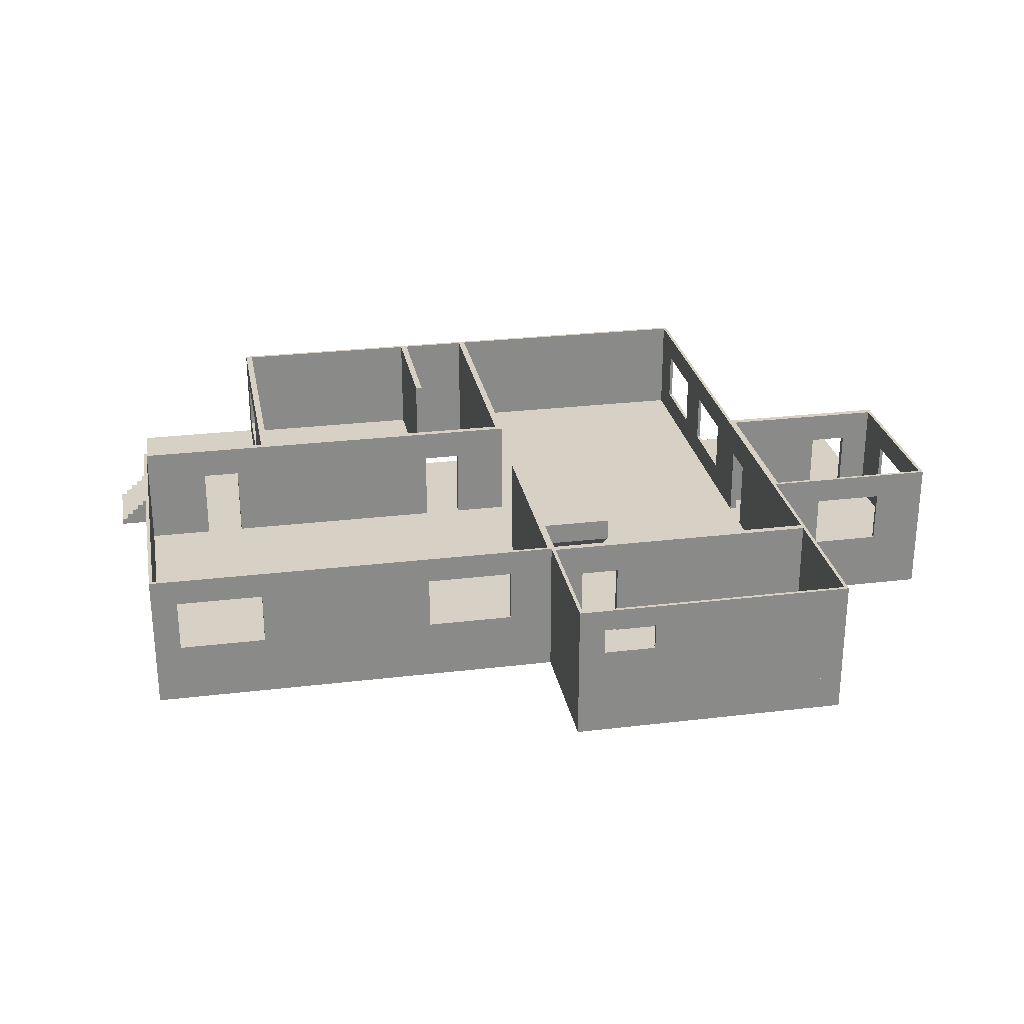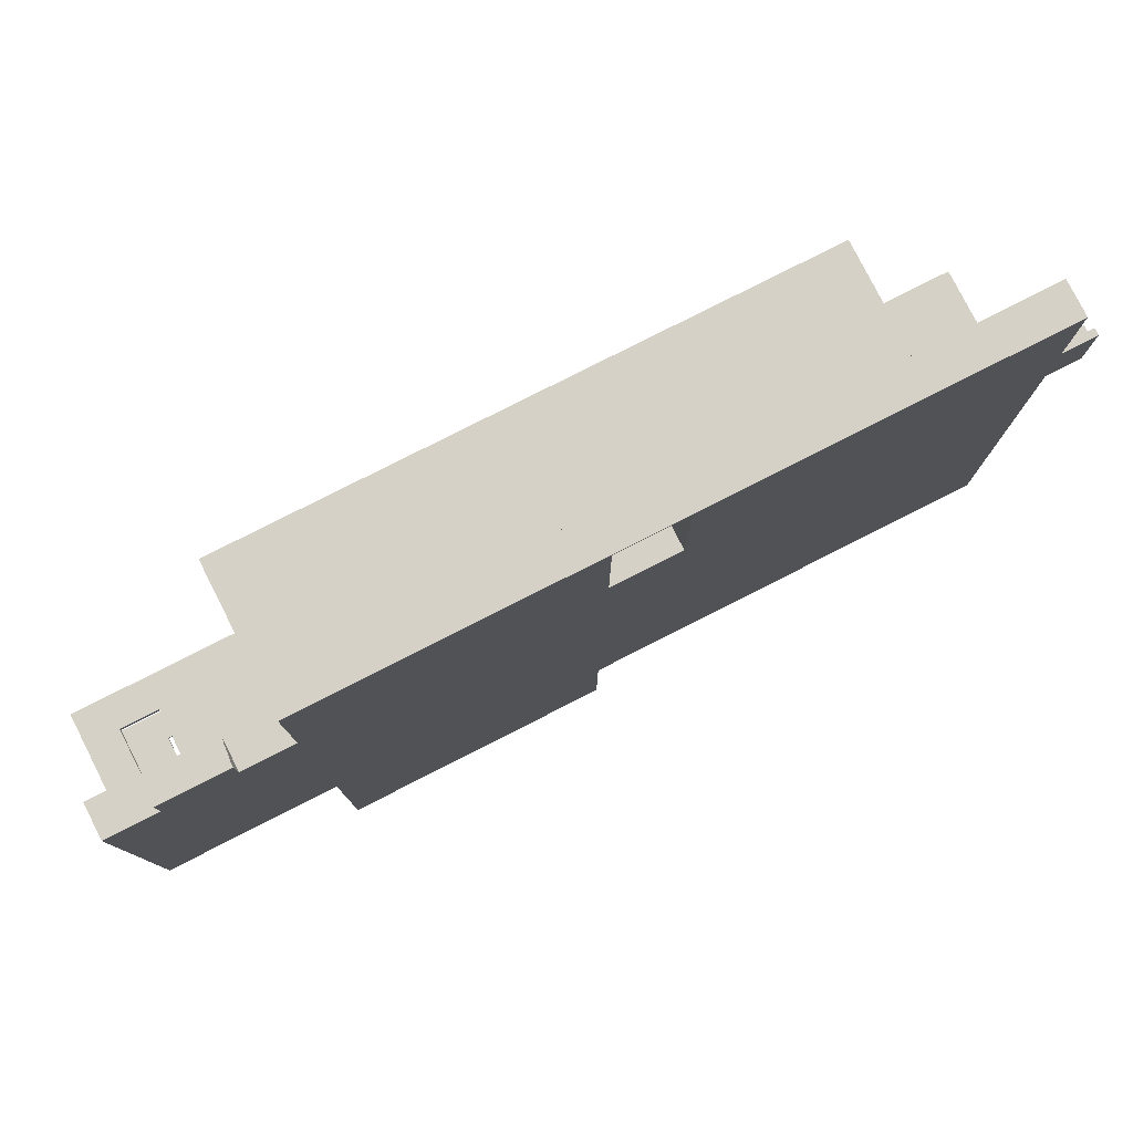
<metadata>
{"format":"obj","ext":"obj","renderer":"f3d","projection":"perspective","resolution":1024,"background":"white","views":[{"elev":26.9,"azim":169.4,"up":"+Y"},{"elev":79.2,"azim":-26.9,"up":"+Z"}]}
</metadata>
<code>
g Cube.003_Mesh
v -20 8 -34
v -20 2 -34
v -20 8 -25.8
v -20 2 -25.8
v -20.2 8 -34
v -20.2 2 -34
v -20.2 8 -25.8
v -20.2 2 -25.8
f 5 3 1
f 3 8 4
f 7 6 8
f 2 8 6
f 1 4 2
f 5 2 6
f 5 7 3
f 3 7 8
f 7 5 6
f 2 4 8
f 1 3 4
f 5 1 2
g Cube.004_Mesh
v -4 8 7.8
v -4 2 7.8
v -4 8 8
v -4 2 8
v -36 8 7.8
v -36 2 7.8
v -36 8 8
v -36 2 8
f 13 11 9
f 11 16 12
f 15 14 16
f 10 16 14
f 9 12 10
f 13 10 14
f 13 15 11
f 11 15 16
f 15 13 14
f 10 12 16
f 9 11 12
f 13 9 10
g Cube.010_Mesh
v 4 8 -26
v 4 2 -26
v 4 8 -25.8
v 4 2 -25.8
v -20 8 -26
v -20 2 -26
v -20 8 -25.8
v -20 2 -25.8
v -2.5 6.49 -25.8
v 2.5 3.51 -25.8
v 2.5 6.49 -25.8
v -2.5 3.51 -25.8
v -2.5 6.49 -26
v -2.5 3.51 -26
v 2.5 3.51 -26
v 2.5 6.49 -26
v -12.5 3.5 -25.8
v -17.5 3.5 -25.8
v -17.5 6.5 -25.8
v -12.5 6.5 -25.8
v -12.5 6.5 -26
v -17.5 3.5 -26
v -17.5 6.5 -26
v -12.5 3.5 -26
f 21 19 17
f 20 27 26
f 23 34 35
f 25 23 36
f 23 22 24
f 18 24 22
f 17 20 18
f 18 32 17
f 21 38 22
f 29 40 37
f 25 32 27
f 25 30 29
f 28 31 30
f 26 32 31
f 35 37 36
f 34 39 35
f 34 40 38
f 37 33 36
f 21 23 19
f 20 19 27
f 23 24 34
f 33 34 24
f 24 20 26
f 24 26 28
f 33 24 28
f 25 27 19
f 33 28 25
f 23 35 36
f 36 33 25
f 25 19 23
f 23 21 22
f 18 20 24
f 17 19 20
f 18 31 32
f 21 39 38
f 39 21 17
f 17 32 29
f 30 31 18
f 30 18 22
f 22 38 40
f 37 39 17
f 30 22 40
f 37 17 29
f 29 30 40
f 25 29 32
f 25 28 30
f 28 26 31
f 26 27 32
f 35 39 37
f 34 38 39
f 34 33 40
f 37 40 33
g Cube.012_Mesh
v -35.8 8 -34
v -35.8 2 -34
v -35.8 8 -19.8
v -35.8 2 -19.8
v -36 8 -34
v -36 2 -34
v -36 8 -19.8
v -36 2 -19.8
f 45 43 41
f 43 48 44
f 47 46 48
f 42 48 46
f 41 44 42
f 45 42 46
f 45 47 43
f 43 47 48
f 47 45 46
f 42 44 48
f 41 43 44
f 45 41 42
g Cube.013_Mesh
v -35.8 8 -20
v -35.8 2 -20
v -35.8 8 -19.8
v -35.8 2 -19.8
v -46 8 -20
v -46 2 -20
v -46 8 -19.8
v -46 2 -19.8
v -43 6.5 -19.8
v -39 6.5 -19.8
v -43 3.5 -19.8
v -39 3.5 -19.8
v -39 6.5 -20
v -43 6.5 -20
v -43 3.5 -20
v -39 3.5 -20
f 53 51 49
f 56 57 55
f 52 51 60
f 55 54 56
f 50 56 54
f 49 52 50
f 49 50 61
f 53 63 54
f 57 61 58
f 57 63 62
f 59 64 63
f 61 60 58
f 53 55 51
f 56 59 57
f 60 59 56
f 51 55 57
f 51 57 58
f 60 56 52
f 51 58 60
f 55 53 54
f 50 52 56
f 49 51 52
f 61 62 53
f 50 54 63
f 50 63 64
f 61 53 49
f 50 64 61
f 53 62 63
f 57 62 61
f 57 59 63
f 59 60 64
f 61 64 60
g Cube.014_Mesh
v -45.8 8 -20
v -45.8 2 -20
v -45.8 8 -10
v -45.8 2 -10
v -46 8 -20
v -46 2 -20
v -46 8 -10
v -46 2 -10
v -46 6.5 -17
v -46 6.5 -13
v -46 3.5 -13
v -46 3.5 -17
v -45.8 6.5 -13
v -45.8 6.5 -17
v -45.8 3.5 -13
v -45.8 3.5 -17
f 69 67 65
f 67 72 68
f 71 69 74
f 72 76 70
f 66 72 70
f 65 67 78
f 68 80 79
f 69 66 70
f 78 74 73
f 77 75 74
f 75 80 76
f 73 80 78
f 69 71 67
f 67 71 72
f 75 72 71
f 69 70 76
f 69 76 73
f 74 75 71
f 69 73 74
f 72 75 76
f 66 68 72
f 78 80 66
f 67 68 79
f 67 79 77
f 78 66 65
f 67 77 78
f 68 66 80
f 69 65 66
f 78 77 74
f 77 79 75
f 75 79 80
f 73 76 80
g Cube.016_Mesh
v -20 8 -26.2
v -20 2 -26.2
v -20 8 -25.8
v -20 2 -25.8
v -36 8 -26.2
v -36 2 -26.2
v -36 8 -25.8
v -36 2 -25.8
v -24.1 6.2 -25.8
v -21.9 6.2 -25.8
v -21.9 2 -25.8
v -24.1 2 -25.8
v -24.1 2 -26.2
v -21.9 2 -26.2
v -24.1 6.2 -26.2
v -21.9 6.2 -26.2
f 85 83 81
f 83 89 90
f 87 86 88
f 82 91 94
f 86 92 88
f 81 84 82
f 85 81 95
f 89 96 90
f 92 95 89
f 96 91 90
f 85 87 83
f 91 84 83
f 83 87 88
f 88 92 89
f 90 91 83
f 83 88 89
f 87 85 86
f 82 84 91
f 86 93 92
f 81 83 84
f 93 86 85
f 81 82 94
f 81 94 96
f 95 93 85
f 81 96 95
f 89 95 96
f 92 93 95
f 96 94 91
g Cube.018_Mesh
v -3.8 8 -8.2
v -3.8 2 -8.2
v -3.8 8 8
v -3.8 2 8
v -4.2 8 -8.2
v -4.2 2 -8.2
v -4.2 8 8
v -4.2 2 8
v -4.2 3.5 6
v -4.2 6.5 6
v -4.2 6.5 -0
v -4.2 3.5 -0
v -3.8 6.5 -0
v -3.8 3.5 6
v -3.8 6.5 6
v -3.8 3.5 -0
f 101 99 97
f 99 104 100
f 104 106 105
f 101 102 107
f 98 104 102
f 99 110 111
f 98 97 112
f 101 98 102
f 106 109 111
f 105 111 110
f 105 112 108
f 108 109 107
f 101 103 99
f 99 103 104
f 104 103 106
f 106 103 101
f 102 104 105
f 102 105 108
f 107 106 101
f 102 108 107
f 98 100 104
f 99 100 110
f 112 110 100
f 97 99 111
f 97 111 109
f 112 100 98
f 97 109 112
f 101 97 98
f 106 107 109
f 105 106 111
f 105 110 112
f 108 112 109
g Cube.021_Mesh
v 4 8 -26
v 4 2 -26
v 4 8 -7.8
v 4 2 -7.8
v 3.8 8 -26
v 3.8 2 -26
v 3.8 8 -7.8
v 3.8 2 -7.8
f 117 115 113
f 115 120 116
f 119 118 120
f 114 120 118
f 113 116 114
f 117 114 118
f 117 119 115
f 115 119 120
f 119 117 118
f 114 116 120
f 113 115 116
f 117 113 114
g Cube.026_Mesh
v -19.8 8 -26
v -19.8 2 -26
v -19.8 8 -14
v -19.8 2 -14
v -20.2 8 -26
v -20.2 2 -26
v -20.2 8 -14
v -20.2 2 -14
f 125 123 121
f 123 128 124
f 127 126 128
f 122 128 126
f 121 124 122
f 125 122 126
f 125 127 123
f 123 127 128
f 127 125 126
f 122 124 128
f 121 123 124
f 125 121 122
g Cube.015_Mesh
v -35.8 8 -20
v -35.8 2 -20
v -35.8 8 -10
v -35.8 2 -10
v -36.2 8 -20
v -36.2 2 -20
v -36.2 8 -10
v -36.2 2 -10
v -36.2 6.2 -13.6
v -36.2 6.2 -11.4
v -36.2 2 -13.6
v -36.2 2 -11.4
v -35.8 2 -11.4
v -35.8 2 -13.6
v -35.8 6.2 -13.6
v -35.8 6.2 -11.4
f 133 131 129
f 131 136 132
f 135 133 138
f 136 141 132
f 134 142 139
f 129 131 143
f 133 130 134
f 143 138 137
f 140 144 141
f 137 142 143
f 133 135 131
f 131 135 136
f 140 136 135
f 133 134 139
f 133 139 137
f 138 140 135
f 133 137 138
f 136 140 141
f 134 130 142
f 142 130 129
f 131 132 141
f 131 141 144
f 143 142 129
f 131 144 143
f 133 129 130
f 143 144 138
f 140 138 144
f 137 139 142
g Cube.024_Mesh
v 4 8 -8.2
v 4 2 -8.2
v 4 8 -7.8
v 4 2 -7.8
v -20.2 8 -8.2
v -20.2 2 -8.2
v -20.2 8 -7.8
v -20.2 2 -7.8
v -17.1 2 -7.8
v -17.1 6.2 -7.8
v -14.9 6.2 -7.8
v -14.9 2 -7.8
v -17.1 6.2 -8.2
v -14.9 6.2 -8.2
v -17.1 2 -8.2
v -14.9 2 -8.2
v -2.1 2 -7.8
v 0.1 2 -7.8
v 0.1 6.2 -7.8
v -2.1 6.2 -7.8
v -2.1 6.2 -8.2
v 0.1 6.2 -8.2
v -2.1 2 -8.2
v 0.1 2 -8.2
f 149 147 145
f 147 155 164
f 151 150 152
f 160 161 156
f 148 168 146
f 150 153 152
f 145 148 146
f 149 165 158
f 154 158 155
f 157 153 159
f 158 156 155
f 164 166 163
f 165 161 167
f 166 162 163
f 149 151 147
f 163 162 148
f 151 152 153
f 151 153 154
f 163 148 147
f 156 161 164
f 164 163 147
f 147 151 154
f 155 156 164
f 147 154 155
f 151 149 150
f 160 167 161
f 148 162 168
f 150 159 153
f 145 147 148
f 157 159 150
f 145 146 168
f 145 168 166
f 157 150 149
f 167 160 158
f 158 157 149
f 149 145 166
f 165 167 158
f 149 166 165
f 154 157 158
f 157 154 153
f 158 160 156
f 164 165 166
f 165 164 161
f 166 168 162
g Cube.023_Mesh
v -35.8 8 -10.2
v -35.8 2 -10.2
v -35.8 8 -9.8
v -35.8 2 -9.8
v -46 8 -10.2
v -46 2 -10.2
v -46 8 -9.8
v -46 2 -9.8
v -41.9 6.2 -9.8
v -44.1 2 -9.8
v -44.1 6.2 -9.8
v -41.9 2 -9.8
v -44.1 2 -10.2
v -41.9 2 -10.2
v -41.9 6.2 -10.2
v -44.1 6.2 -10.2
f 173 171 169
f 171 175 177
f 175 174 176
f 170 180 182
f 174 178 176
f 169 172 170
f 173 169 184
f 179 183 177
f 178 184 179
f 177 182 180
f 173 175 171
f 180 172 171
f 175 176 178
f 175 178 179
f 177 180 171
f 175 179 177
f 175 173 174
f 170 172 180
f 174 181 178
f 169 171 172
f 181 174 173
f 169 170 182
f 169 182 183
f 184 181 173
f 169 183 184
f 179 184 183
f 178 181 184
f 177 183 182
g Cube.022_Mesh
v -20 8 -34
v -20 2 -34
v -20 8 -33.8
v -20 2 -33.8
v -36 8 -34
v -36 2 -34
v -36 8 -33.8
v -36 2 -33.8
v -24.5 6.75 -33.8
v -24.5 5.25 -33.8
v -21.5 5.25 -33.8
v -21.5 6.75 -33.8
v -24.5 6.75 -34
v -24.5 5.25 -34
v -21.5 5.25 -34
v -21.5 6.75 -34
f 189 187 185
f 187 195 188
f 191 194 193
f 191 190 192
f 186 192 190
f 185 188 186
f 185 199 200
f 190 189 198
f 193 200 196
f 193 198 197
f 194 199 198
f 195 200 199
f 189 191 187
f 187 196 195
f 193 196 187
f 191 192 188
f 188 195 194
f 193 187 191
f 191 188 194
f 191 189 190
f 186 188 192
f 185 187 188
f 185 186 199
f 199 186 190
f 189 185 200
f 189 200 197
f 198 199 190
f 189 197 198
f 193 197 200
f 193 194 198
f 194 195 199
f 195 196 200
g Cube.017_Mesh
v -35.8 8 -10.2
v -35.8 2 -10.2
v -35.8 8 8
v -35.8 2 8
v -36 8 -10.2
v -36 2 -10.2
v -36 8 8
v -36 2 8
v -36 3.5 5.5
v -36 6.5 5.5
v -36 6.5 0.5
v -36 3.5 0.5
v -35.8 6.5 0.5
v -35.8 3.5 5.5
v -35.8 6.5 5.5
v -35.8 3.5 0.5
v -36 3.5 -2.5
v -36 6.5 -2.5
v -36 3.5 -7.5
v -36 6.5 -7.5
v -35.8 6.5 -2.5
v -35.8 3.5 -2.5
v -35.8 3.5 -7.5
v -35.8 6.5 -7.5
f 205 203 201
f 203 208 204
f 208 210 209
f 205 206 220
f 211 217 212
f 202 208 206
f 203 214 215
f 202 201 223
f 216 221 213
f 205 202 206
f 210 213 215
f 209 215 214
f 209 216 212
f 211 216 213
f 224 218 220
f 217 221 222
f 217 223 219
f 219 224 220
f 205 207 203
f 203 207 208
f 208 207 210
f 210 207 205
f 206 208 209
f 206 209 212
f 211 210 205
f 218 211 205
f 206 212 217
f 206 217 219
f 220 218 205
f 206 219 220
f 211 218 217
f 202 204 208
f 203 204 214
f 216 214 204
f 201 203 215
f 201 215 213
f 216 204 202
f 222 216 202
f 201 213 221
f 201 221 224
f 223 222 202
f 201 224 223
f 216 222 221
f 205 201 202
f 210 211 213
f 209 210 215
f 209 214 216
f 211 212 216
f 224 221 218
f 217 218 221
f 217 222 223
f 219 223 224
g Cube.057_Mesh
v -19.8 8 -8.2
v -19.8 2 -8.2
v -19.8 8 8
v -19.8 2 8
v -20.2 8 -8.2
v -20.2 2 -8.2
v -20.2 8 8
v -20.2 2 8
f 229 227 225
f 227 232 228
f 231 230 232
f 226 232 230
f 225 228 226
f 229 226 230
f 229 231 227
f 227 231 232
f 231 229 230
f 226 228 232
f 225 227 228
f 229 225 226
g Cube.059_Mesh
v -15.4 8 -0.2
v -15.4 2 -0.2
v -15.4 8 8
v -15.4 2 8
v -15.8 8 -0.2
v -15.8 2 -0.2
v -15.8 8 8
v -15.8 2 8
f 237 235 233
f 235 240 236
f 239 238 240
f 234 240 238
f 233 236 234
f 237 234 238
f 237 239 235
f 235 239 240
f 239 237 238
f 234 236 240
f 233 235 236
f 237 233 234
g Cube.001_Mesh
v 4 2 -26
v 4 0 -26
v 4 2 -8
v 4 0 -8
v -20 2 -26
v -20 0 -26
v -20 2 -8
v -20 0 -8
f 245 243 241
f 243 248 244
f 247 246 248
f 242 248 246
f 241 244 242
f 245 242 246
f 245 247 243
f 243 247 248
f 247 245 246
f 242 244 248
f 241 243 244
f 245 241 242
g Cube.006_Mesh
v 4 2 -8
v 4 0 -8
v 4 2 8
v 4 0 8
v -4 2 -8
v -4 0 -8
v -4 2 8
v -4 0 8
f 253 251 249
f 251 256 252
f 255 254 256
f 250 256 254
f 249 252 250
f 253 250 254
f 253 255 251
f 251 255 256
f 255 253 254
f 250 252 256
f 249 251 252
f 253 249 250
g Cube.007_Mesh
v -20 2 -26
v -20 0 -26
v -20 2 8
v -20 0 8
v -36 2 -26
v -36 0 -26
v -36 2 8
v -36 0 8
f 261 259 257
f 259 264 260
f 263 262 264
f 258 264 262
f 257 260 258
f 261 258 262
f 261 263 259
f 259 263 264
f 263 261 262
f 258 260 264
f 257 259 260
f 261 257 258
g Cube.008_Mesh
v -20 2 -34
v -20 0 -34
v -20 2 -26
v -20 0 -26
v -36 2 -34
v -36 0 -34
v -36 2 -26
v -36 0 -26
f 269 267 265
f 267 272 268
f 271 270 272
f 266 272 270
f 265 268 266
f 269 266 270
f 269 271 267
f 267 271 272
f 271 269 270
f 266 268 272
f 265 267 268
f 269 265 266
g Cube.009_Mesh
v -36 2 -10
v -36 0 -10
v -36 2 0
v -36 0 0
v -46 2 -10
v -46 0 -10
v -46 2 0
v -46 0 0
f 277 275 273
f 275 280 276
f 279 278 280
f 274 280 278
f 273 276 274
f 277 274 278
f 277 279 275
f 275 279 280
f 279 277 278
f 274 276 280
f 273 275 276
f 277 273 274
g Cube.058_Mesh
v -4 2 -8
v -4 0 -8
v -4 2 8
v -4 0 8
v -20 2 -8
v -20 0 -8
v -20 2 8
v -20 0 8
v -15.8 2 -0.2
v -19.8 2 -0.2
v -19.8 2 7.8
v -15.8 2 7.8
v -19.8 0 7.8
v -19.8 0 -0.2
v -15.8 0 -0.2
v -15.8 0 7.8
f 287 290 285
f 283 289 292
f 283 288 284
f 287 286 288
f 288 294 293
f 282 284 295
f 281 284 282
f 285 282 286
f 292 293 291
f 290 293 294
f 289 296 292
f 289 294 295
f 287 291 290
f 292 291 287
f 283 281 285
f 285 290 289
f 292 287 283
f 283 285 289
f 283 287 288
f 287 285 286
f 288 286 294
f 294 286 282
f 284 288 293
f 284 293 296
f 295 294 282
f 284 296 295
f 281 283 284
f 285 281 282
f 292 296 293
f 290 291 293
f 289 295 296
f 289 290 294
g Cube.027_Mesh
v -36 2 -20
v -36 0 -20
v -36 2 -10
v -36 0 -10
v -46 2 -20
v -46 0 -20
v -46 2 -10
v -46 0 -10
f 301 299 297
f 299 304 300
f 303 302 304
f 298 304 302
f 297 300 298
f 301 298 302
f 301 303 299
f 299 303 304
f 303 301 302
f 298 300 304
f 297 299 300
f 301 297 298
g Cube.025_Mesh
v -39 0 2
v -43 0 2
v -39 1.7 0
v -39 0 0
v -43 1.7 0
v -43 0 0
v -39 1.7 0.4701
v -39 0.3995 2
v -39 1.375 0.4701
v -39 1.375 0.8525
v -39 1.05 0.8525
v -39 1.05 1.235
v -39 0.7247 1.235
v -39 0.7247 1.618
v -39 0.3995 1.618
v -43 0.3995 2
v -43 1.7 0.4701
v -43 0.3995 1.618
v -43 0.7247 1.618
v -43 0.7247 1.235
v -43 1.05 1.235
v -43 1.05 0.8525
v -43 1.375 0.8525
v -43 1.375 0.4701
f 309 308 310
f 305 310 308
f 321 313 311
f 328 314 313
f 327 315 314
f 326 316 315
f 325 317 316
f 324 318 317
f 323 319 318
f 322 312 319
f 313 317 305
f 312 306 305
f 307 321 311
f 324 326 310
f 309 307 308
f 305 306 310
f 321 328 313
f 328 327 314
f 327 326 315
f 326 325 316
f 325 324 317
f 324 323 318
f 323 322 319
f 322 320 312
f 305 308 307
f 307 311 313
f 313 314 315
f 315 316 317
f 317 318 319
f 319 312 305
f 305 307 313
f 313 315 317
f 317 319 305
f 312 320 306
f 307 309 321
f 310 306 320
f 322 323 324
f 310 320 322
f 321 309 310
f 326 327 328
f 328 321 310
f 310 322 324
f 324 325 326
f 326 328 310
g Cube.032_Mesh
v 6 0 -2
v 6 0 2
v 4 1.7 -2
v 4 0 -2
v 4 1.7 2
v 4 0 2
v 4.47 1.7 -2
v 6 0.3995 -2
v 4.47 1.375 -2
v 4.853 1.375 -2
v 4.853 1.05 -2
v 5.235 1.05 -2
v 5.235 0.7247 -2
v 5.618 0.7247 -2
v 5.618 0.3995 -2
v 6 0.3995 2
v 4.47 1.7 2
v 5.618 0.3995 2
v 5.618 0.7247 2
v 5.235 0.7247 2
v 5.235 1.05 2
v 4.853 1.05 2
v 4.853 1.375 2
v 4.47 1.375 2
f 333 332 334
f 329 334 332
f 345 337 335
f 352 338 337
f 351 339 338
f 350 340 339
f 349 341 340
f 348 342 341
f 347 343 342
f 346 336 343
f 337 341 329
f 336 330 329
f 331 345 335
f 348 350 334
f 333 331 332
f 329 330 334
f 345 352 337
f 352 351 338
f 351 350 339
f 350 349 340
f 349 348 341
f 348 347 342
f 347 346 343
f 346 344 336
f 329 332 331
f 331 335 337
f 337 338 339
f 339 340 341
f 341 342 343
f 343 336 329
f 329 331 337
f 337 339 341
f 341 343 329
f 336 344 330
f 331 333 345
f 334 330 344
f 346 347 348
f 334 344 346
f 345 333 334
f 350 351 352
f 352 345 334
f 334 346 348
f 348 349 350
f 350 352 334
g Cube.065_Mesh
v -20.2 8 -23
v -20.2 2 -15
v -24.2 8 -23
v -24.2 2 -15
v -20.2 8 -22.43
v -20.2 2.424 -15
v -20.2 7.652 -22.43
v -20.2 7.652 -21.97
v -20.2 7.303 -21.97
v -20.2 7.303 -21.5
v -20.2 6.955 -21.5
v -20.2 6.955 -21.04
v -20.2 6.606 -21.04
v -20.2 6.606 -20.58
v -20.2 6.258 -20.58
v -20.2 6.258 -20.11
v -20.2 5.909 -20.11
v -20.2 5.909 -19.65
v -20.2 5.561 -19.65
v -20.2 5.561 -19.18
v -20.2 5.212 -19.18
v -20.2 5.212 -18.72
v -20.2 4.864 -18.72
v -20.2 4.864 -18.25
v -20.2 4.515 -18.25
v -20.2 4.515 -17.79
v -20.2 4.167 -17.79
v -20.2 4.167 -17.32
v -20.2 3.818 -17.32
v -20.2 3.818 -16.86
v -20.2 3.47 -16.86
v -20.2 3.47 -16.39
v -20.2 3.121 -16.39
v -20.2 3.121 -15.93
v -20.2 2.773 -15.93
v -20.2 2.773 -15.46
v -20.2 2.424 -15.46
v -24.2 2.424 -15
v -24.2 8 -22.43
v -24.2 2.424 -15.46
v -24.2 2.773 -15.46
v -24.2 2.773 -15.93
v -24.2 3.121 -15.93
v -24.2 3.121 -16.39
v -24.2 3.47 -16.39
v -24.2 3.47 -16.86
v -24.2 3.818 -16.86
v -24.2 3.818 -17.32
v -24.2 4.167 -17.32
v -24.2 4.167 -17.79
v -24.2 4.515 -17.79
v -24.2 4.515 -18.25
v -24.2 4.864 -18.25
v -24.2 4.864 -18.72
v -24.2 5.212 -18.72
v -24.2 5.212 -19.18
v -24.2 5.561 -19.18
v -24.2 5.561 -19.65
v -24.2 5.909 -19.65
v -24.2 5.909 -20.11
v -24.2 6.258 -20.11
v -24.2 6.258 -20.58
v -24.2 6.606 -20.58
v -24.2 6.606 -21.04
v -24.2 6.955 -21.04
v -24.2 6.955 -21.5
v -24.2 7.303 -21.5
v -24.2 7.303 -21.97
v -24.2 7.652 -21.97
v -24.2 7.652 -22.43
v -20.2 2 -16.67
v -24.2 2 -16.67
v -24.2 6.75 -23
v -20.2 6.75 -23
f 356 423 354
f 355 426 425
f 391 359 357
f 422 360 359
f 421 361 360
f 420 362 361
f 419 363 362
f 418 364 363
f 417 365 364
f 416 366 365
f 415 367 366
f 414 368 367
f 413 369 368
f 412 370 369
f 411 371 370
f 410 372 371
f 409 373 372
f 408 374 373
f 407 375 374
f 406 376 375
f 405 377 376
f 404 378 377
f 403 379 378
f 402 380 379
f 401 381 380
f 400 382 381
f 399 383 382
f 398 384 383
f 397 385 384
f 396 386 385
f 395 387 386
f 394 388 387
f 393 389 388
f 392 358 389
f 426 371 373
f 358 356 354
f 355 357 353
f 398 408 410
f 425 423 424
f 356 424 423
f 355 353 426
f 391 422 359
f 422 421 360
f 421 420 361
f 420 419 362
f 419 418 363
f 418 417 364
f 417 416 365
f 416 415 366
f 415 414 367
f 414 413 368
f 413 412 369
f 412 411 370
f 411 410 371
f 410 409 372
f 409 408 373
f 408 407 374
f 407 406 375
f 406 405 376
f 405 404 377
f 404 403 378
f 403 402 379
f 402 401 380
f 401 400 381
f 400 399 382
f 399 398 383
f 398 397 384
f 397 396 385
f 396 395 386
f 395 394 387
f 394 393 388
f 393 392 389
f 392 390 358
f 389 358 354
f 354 423 426
f 426 353 357
f 359 360 361
f 426 357 359
f 389 354 426
f 387 388 389
f 385 386 387
f 383 384 385
f 381 382 383
f 379 380 381
f 377 378 379
f 375 376 377
f 373 374 375
f 371 372 373
f 369 370 371
f 367 368 369
f 365 366 367
f 363 364 365
f 361 362 363
f 426 359 361
f 387 389 426
f 383 385 387
f 379 381 383
f 377 379 383
f 383 387 426
f 426 361 363
f 365 367 369
f 426 363 365
f 377 383 426
f 375 377 426
f 426 365 369
f 426 369 371
f 373 375 426
f 358 390 356
f 355 391 357
f 391 355 425
f 425 424 356
f 356 390 392
f 392 393 394
f 394 395 396
f 396 397 398
f 398 399 400
f 400 401 402
f 402 403 404
f 404 405 406
f 406 407 408
f 408 409 410
f 410 411 412
f 412 413 414
f 414 415 416
f 416 417 418
f 418 419 420
f 420 421 422
f 422 391 425
f 425 356 392
f 394 396 398
f 425 392 394
f 420 422 425
f 416 418 420
f 412 414 416
f 410 412 416
f 416 420 425
f 425 394 398
f 398 400 402
f 398 402 404
f 416 425 398
f 410 416 398
f 398 404 406
f 398 406 408
f 425 426 423

</code>
